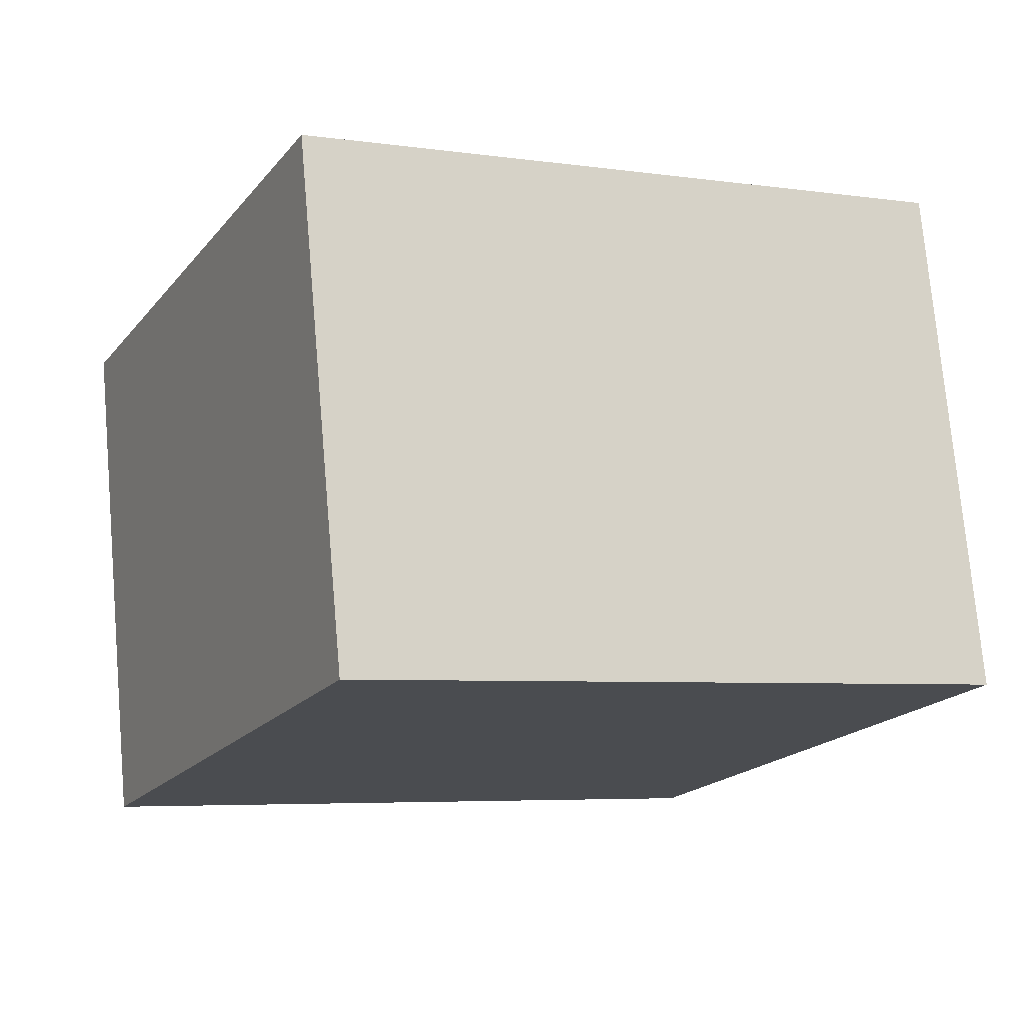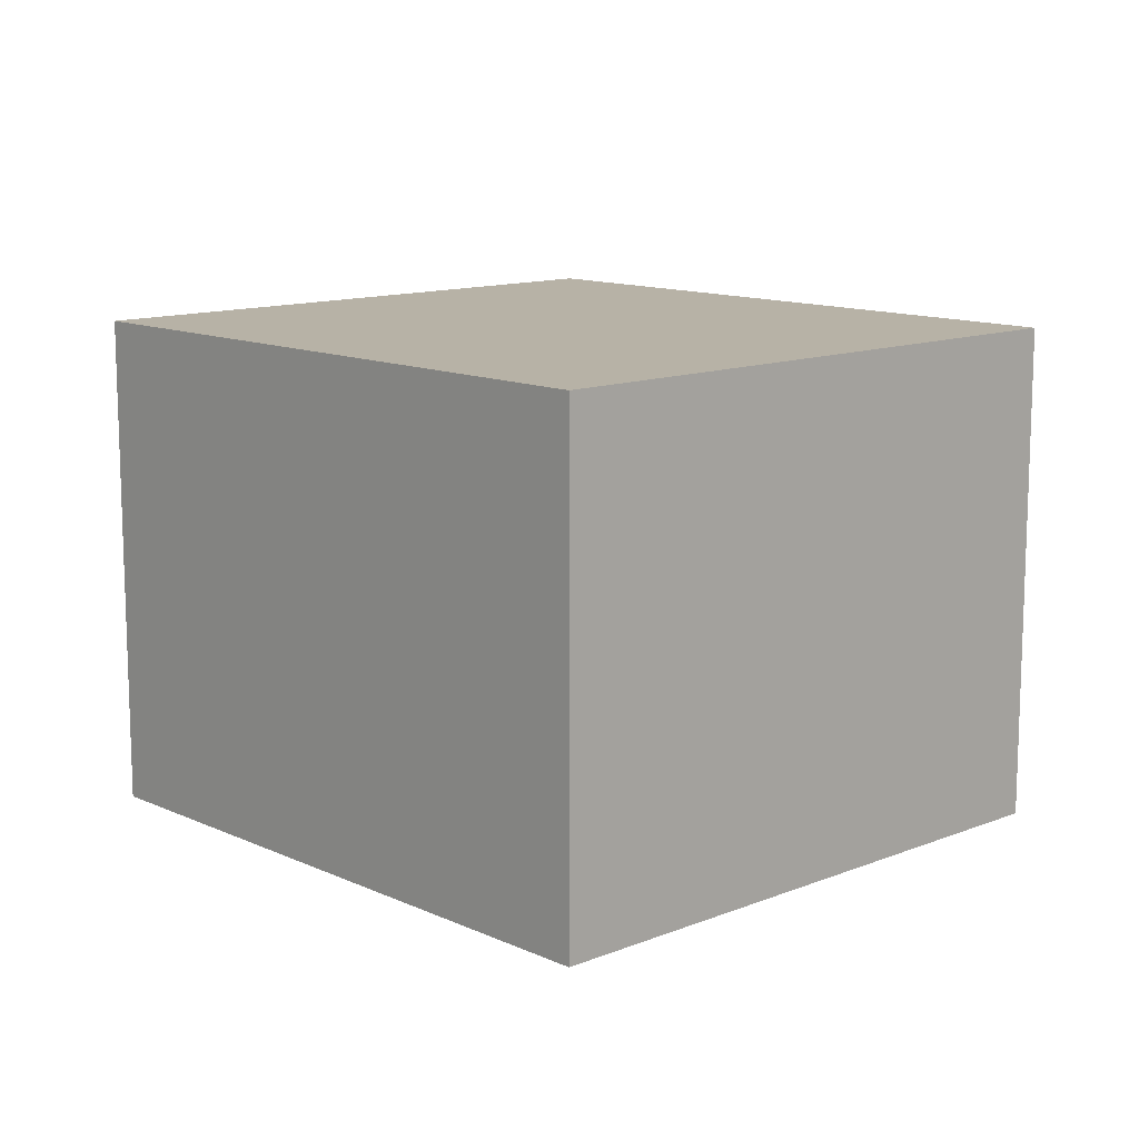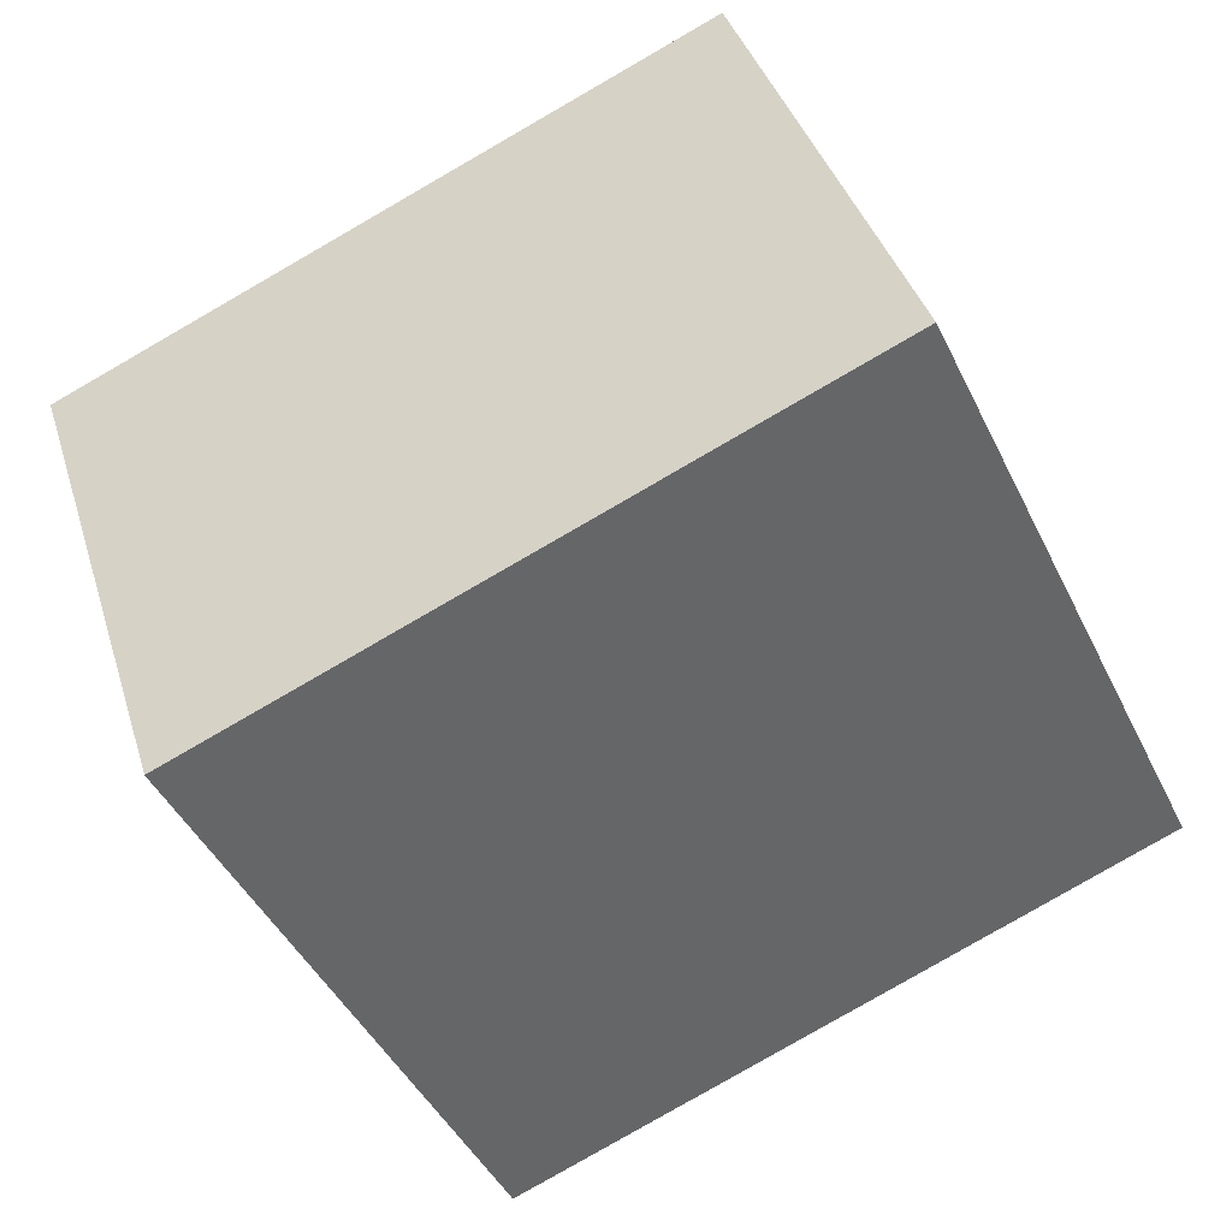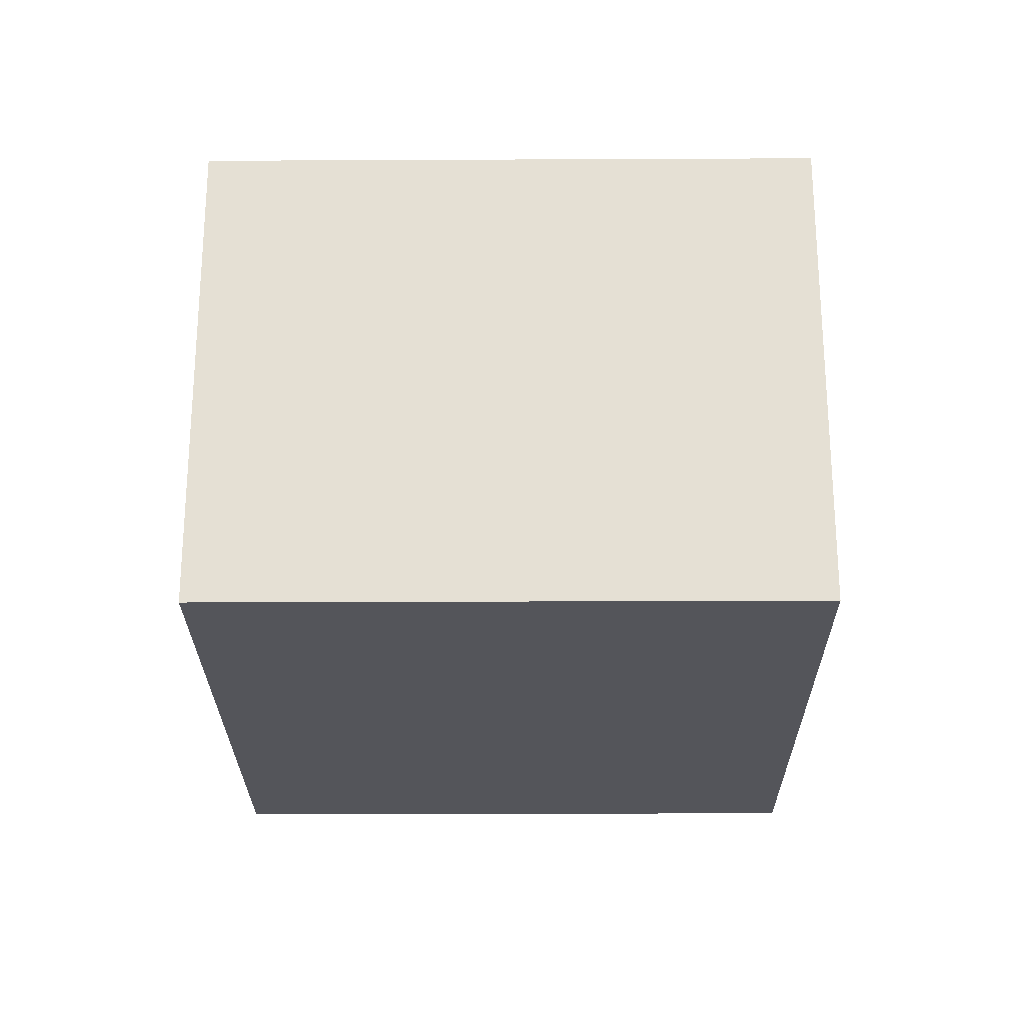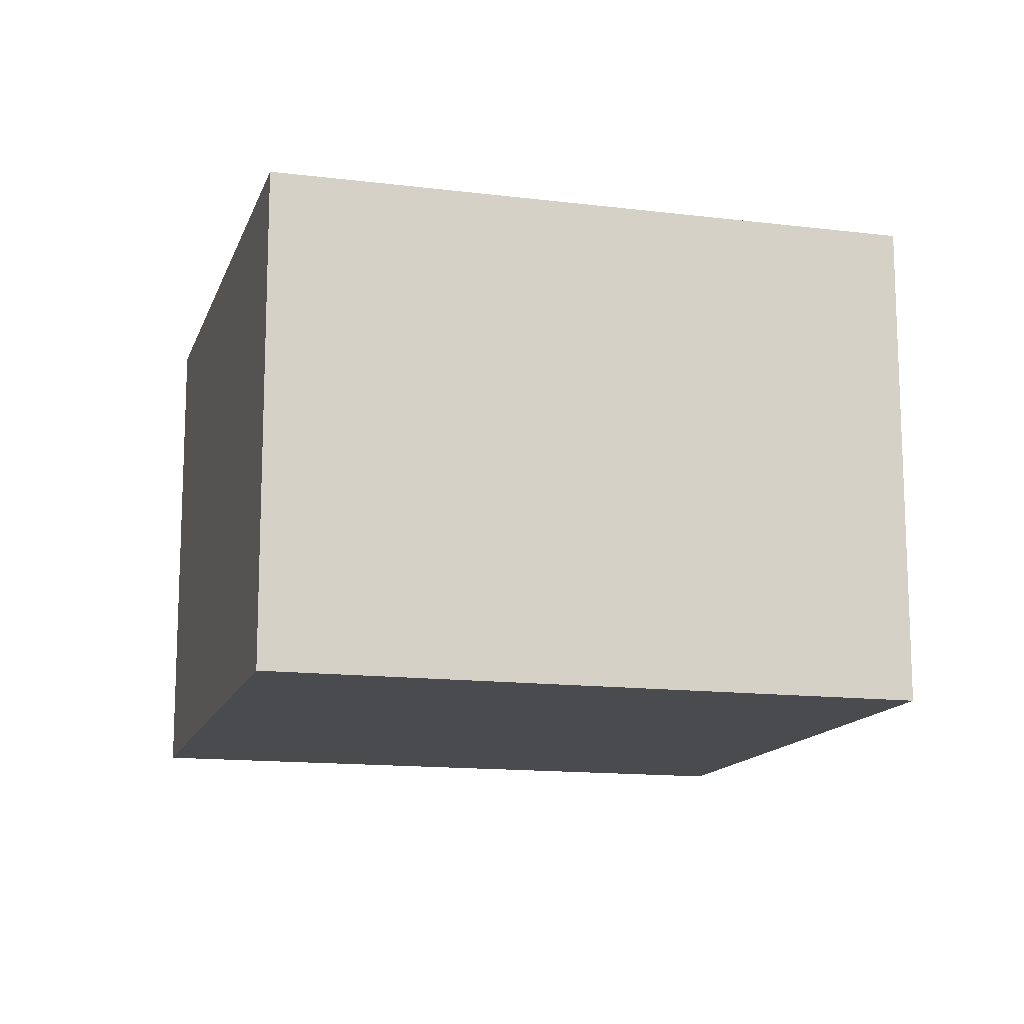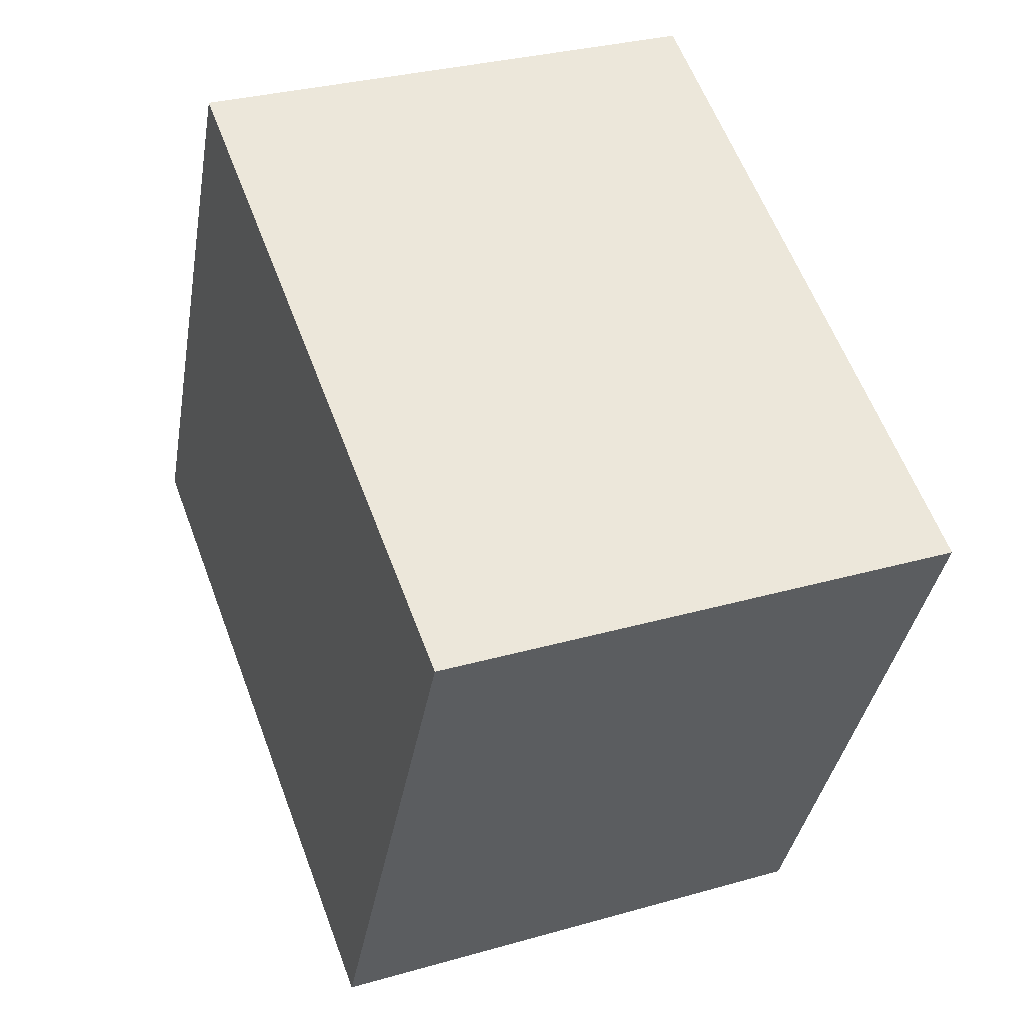
<metadata>
{"format":"obj","ext":"obj","renderer":"f3d","projection":"perspective","resolution":1024,"background":"white","views":[{"elev":74.7,"azim":175.0,"up":"+Z"},{"elev":12.3,"azim":21.5,"up":"+Y"},{"elev":38.8,"azim":-16.4,"up":"+Z"},{"elev":-25.0,"azim":65.1,"up":"+Y"},{"elev":-13.9,"azim":139.3,"up":"+Y"},{"elev":30.7,"azim":-112.4,"up":"+Z"}]}
</metadata>
<code>
v  0 2.365 1.448e-16
v  4.135 2.365 -1.334
v  1.272 2.365 -2.689
v  2.862 2.365 1.355
v  1.272 1.647e-16 -2.689
v  0 0 0
v  2.862 -8.297e-17 1.355
v  4.135 8.168e-17 -1.334
g defaultobject
f 1 2 3
f 2 1 4
f 5 1 3
f 1 5 6
f 6 4 1
f 4 6 7
f 7 2 4
f 2 7 8
f 8 3 2
f 3 8 5
f 8 6 5
f 6 8 7

</code>
